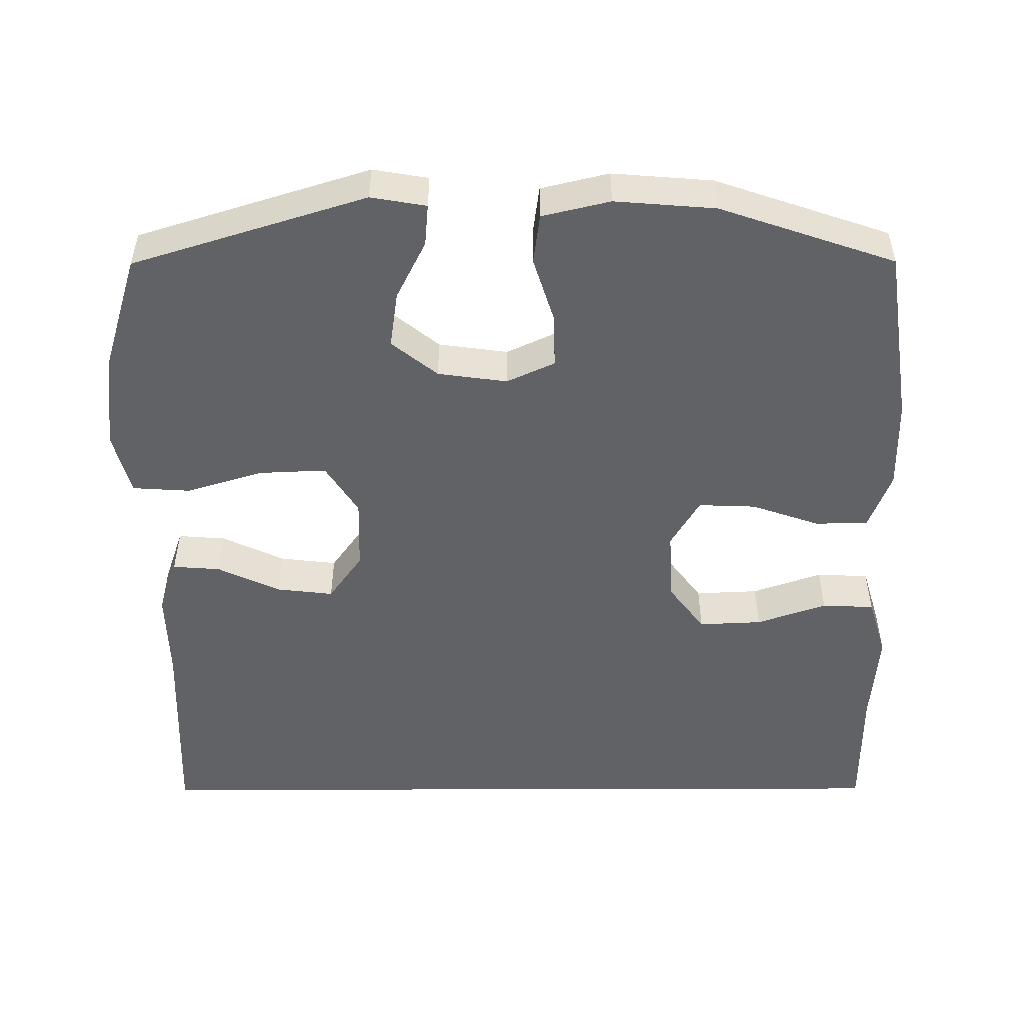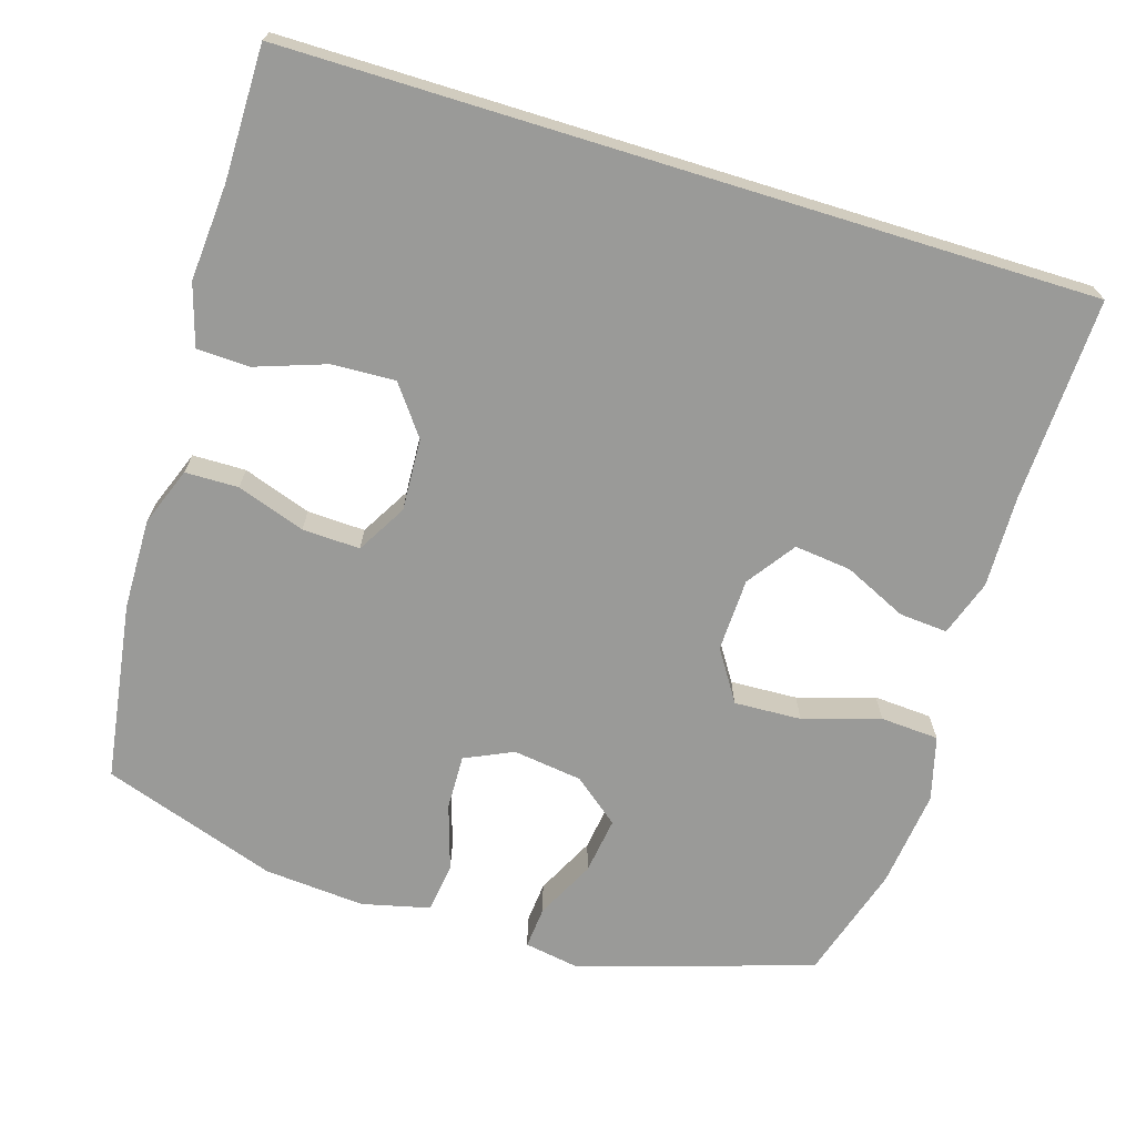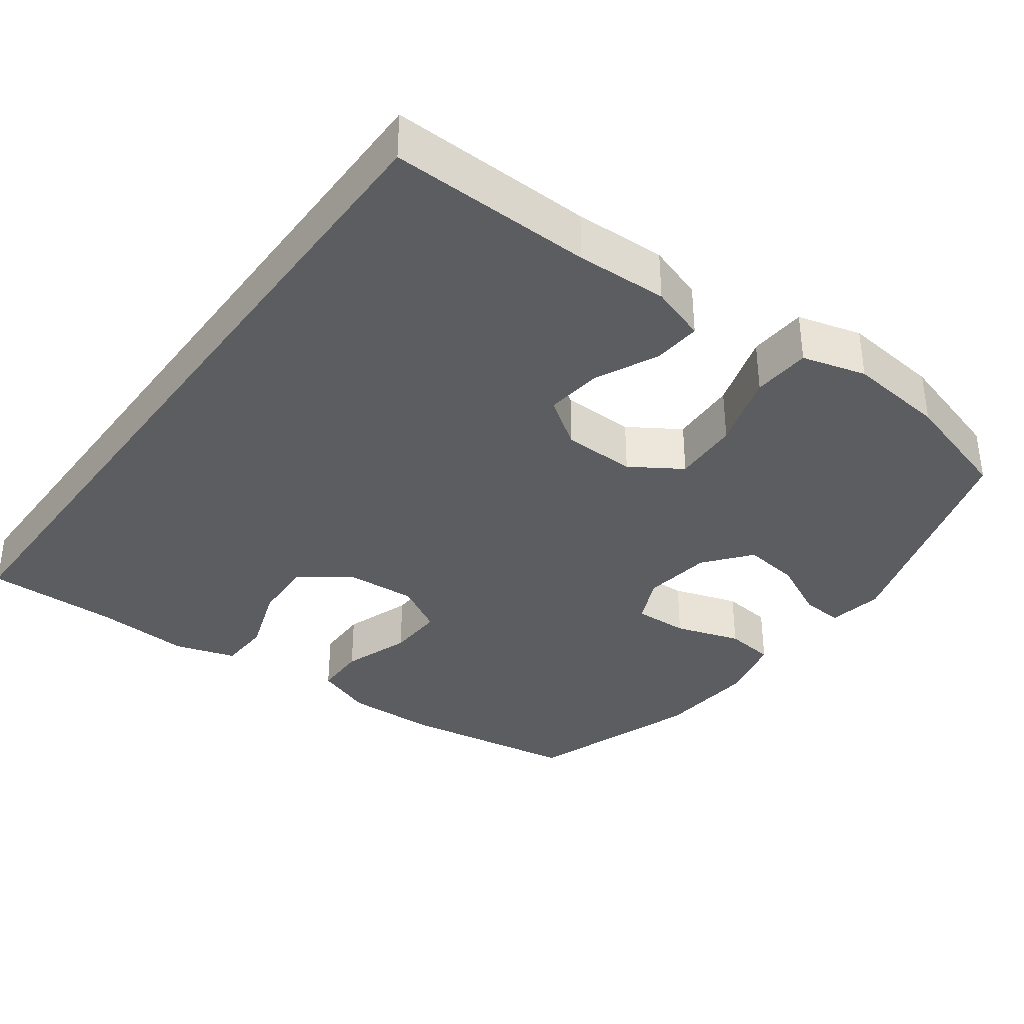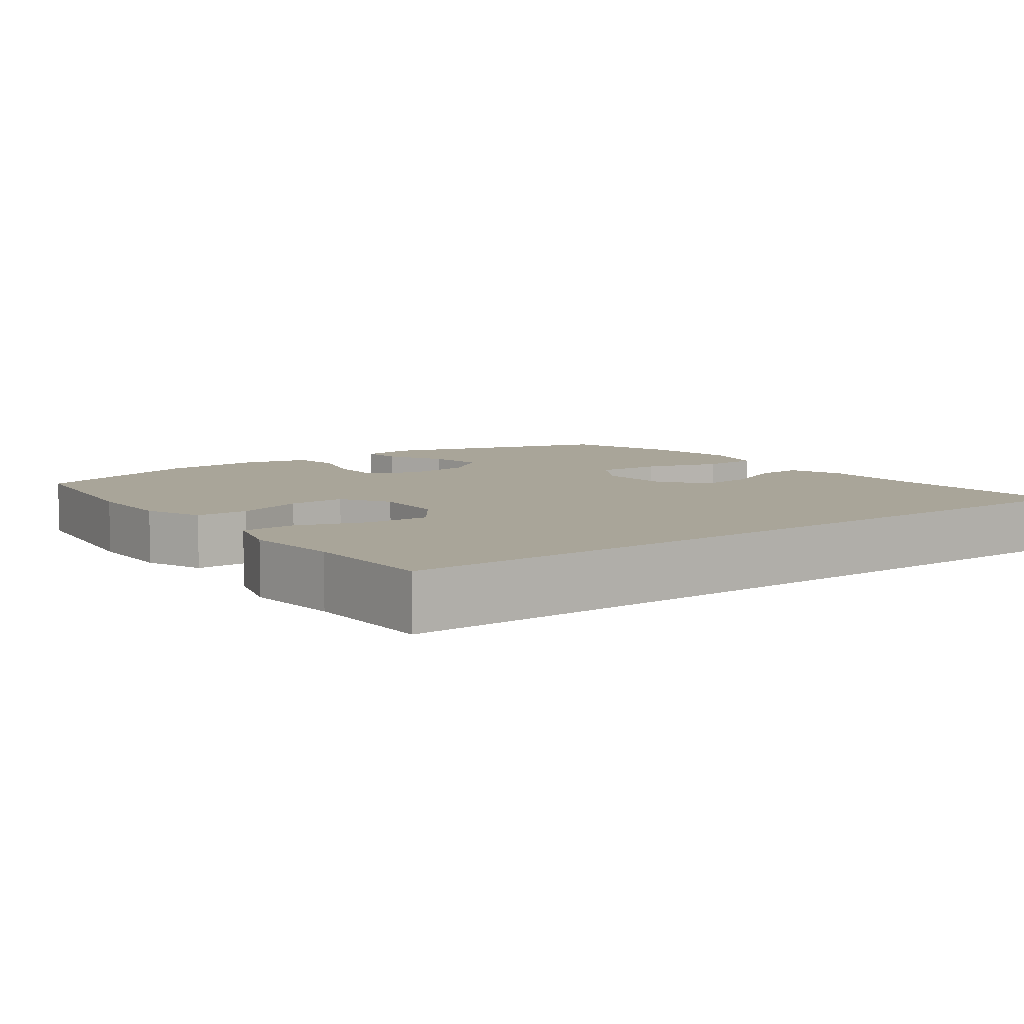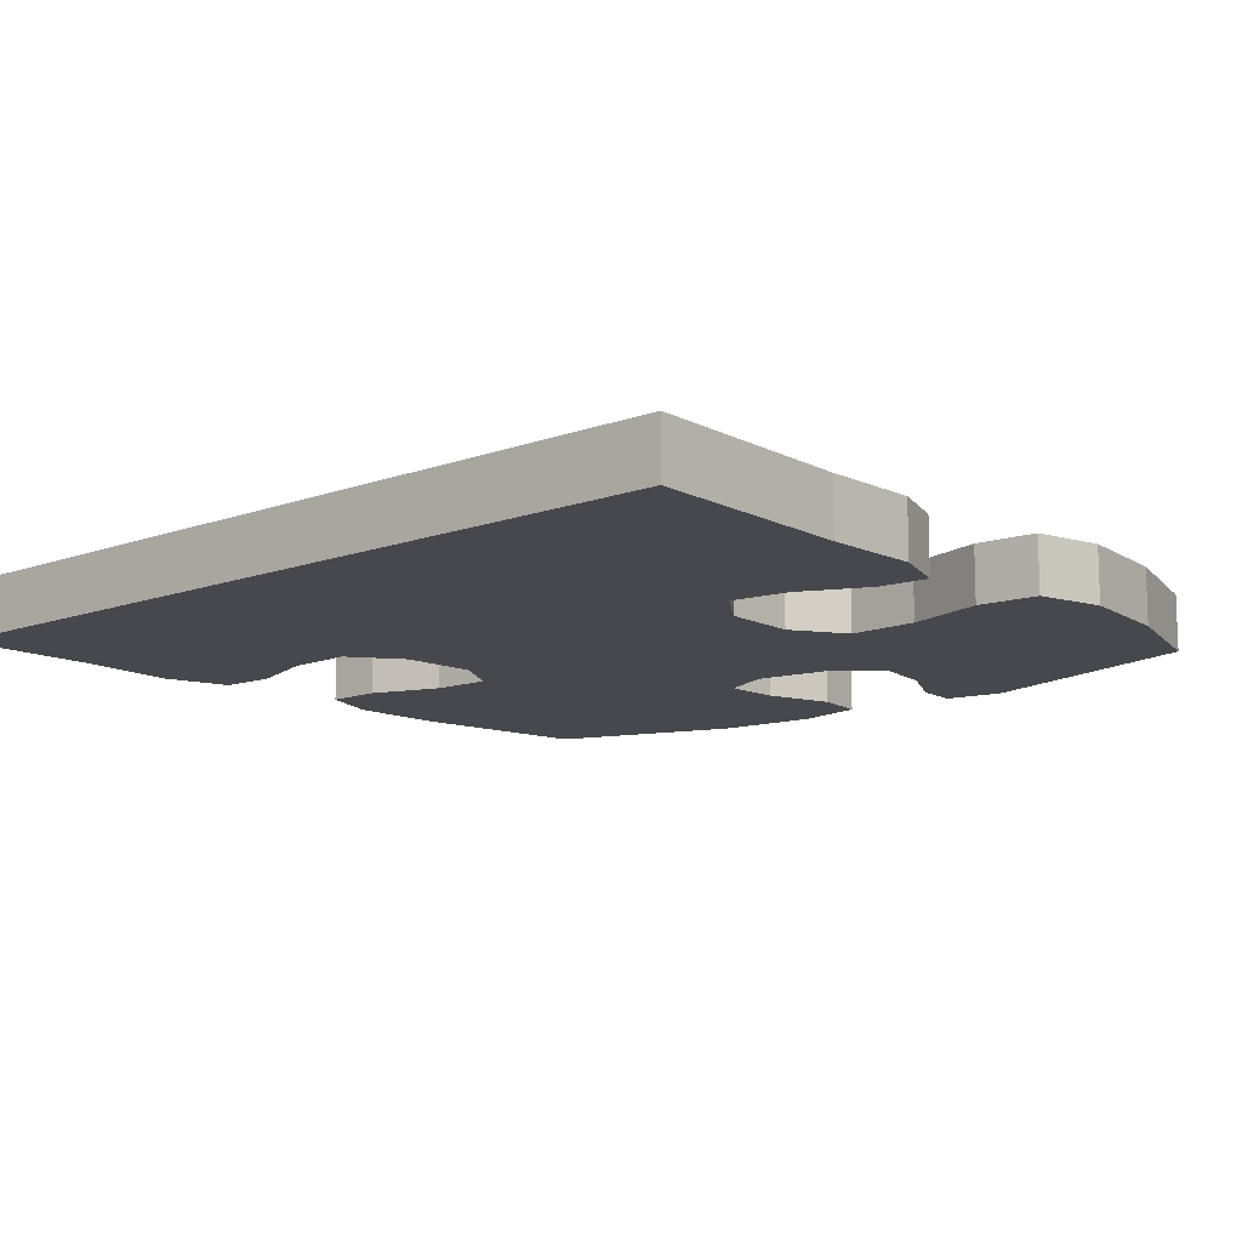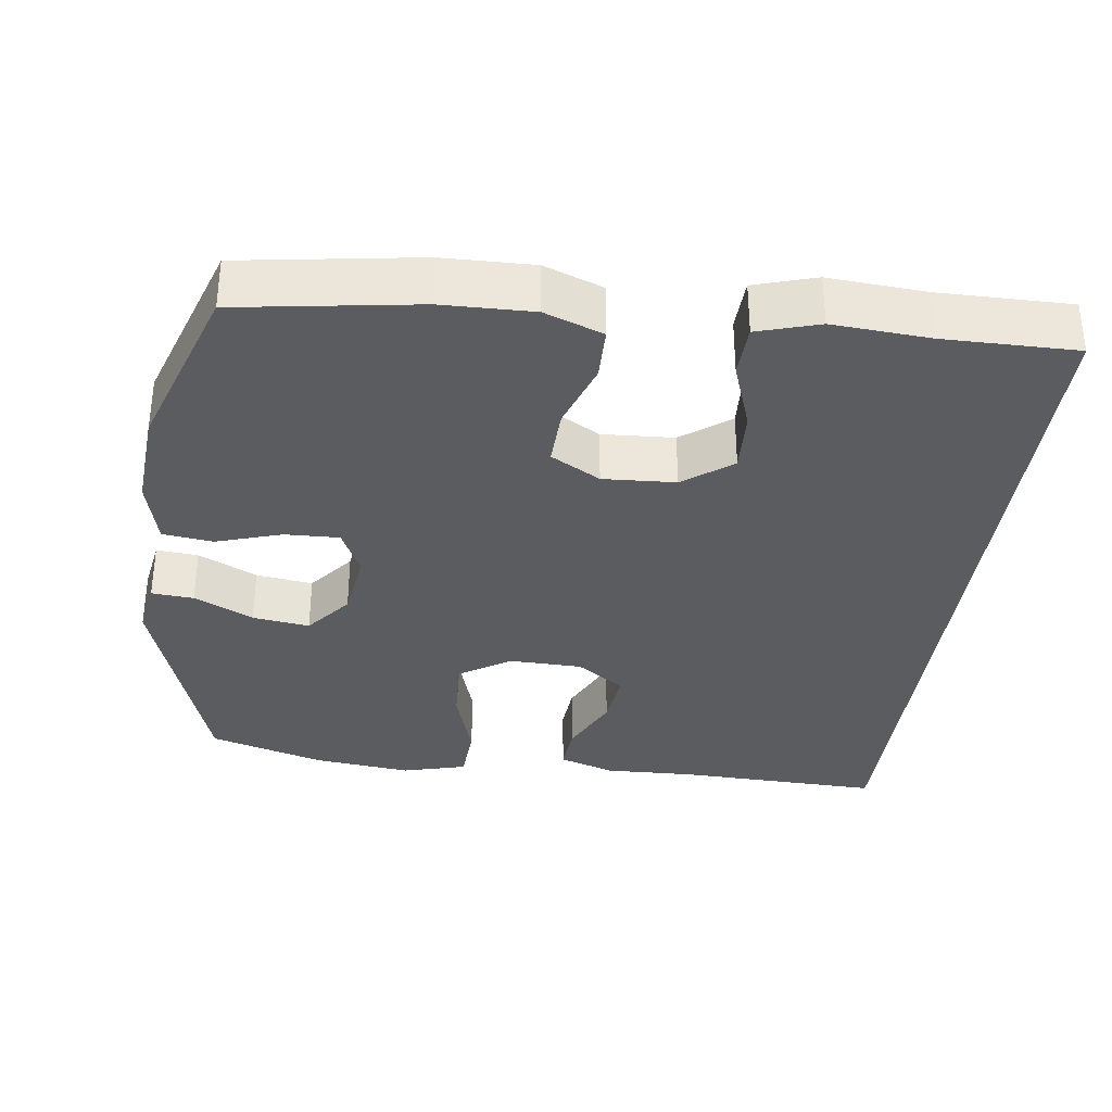
<metadata>
{"format":"obj","ext":"obj","renderer":"f3d","projection":"perspective","resolution":1024,"background":"white","views":[{"elev":-50.6,"azim":-89.8,"up":"+Y"},{"elev":-69.2,"azim":72.9,"up":"+Y"},{"elev":-35.7,"azim":143.9,"up":"+Y"},{"elev":7.4,"azim":53.0,"up":"+Y"},{"elev":-11.9,"azim":131.2,"up":"+Y"},{"elev":-33.9,"azim":-7.2,"up":"+Y"}]}
</metadata>
<code>
v 0.5 0.07 -0.532
v 0.224 0.07 -0.522
v 0.1 0.07 -0.525
v 0.024 0.07 -0.499
v 0.029 0.07 -0.434
v 0.069 0.07 -0.349
v 0.078 0.07 -0.272
v 0.013 0.07 -0.226
v -0.086 0.07 -0.223
v -0.155 0.07 -0.267
v -0.151 0.07 -0.358
v -0.119 0.07 -0.462
v -0.124 0.07 -0.541
v -0.211 0.07 -0.564
v -0.344 0.07 -0.548
v -0.5 0.07 -0.5
v -0.599 0.07 -0.184
v -0.586 0.07 -0.109
v -0.529 0.07 -0.114
v -0.449 0.07 -0.154
v -0.372 0.07 -0.165
v -0.322 0.07 -0.103
v -0.309 0.07 -0.009
v -0.339 0.07 0.056
v -0.413 0.07 0.054
v -0.502 0.07 0.026
v -0.57 0.07 0.035
v -0.592 0.07 0.127
v -0.581 0.07 0.263
v -0.5 0.07 0.5
v -0.258 0.07 0.536
v -0.135 0.07 0.538
v -0.056 0.07 0.508
v -0.055 0.07 0.436
v -0.087 0.07 0.344
v -0.09 0.07 0.266
v -0.023 0.07 0.227
v 0.075 0.07 0.232
v 0.141 0.07 0.281
v 0.137 0.07 0.367
v 0.104 0.07 0.462
v 0.107 0.07 0.533
v 0.19 0.07 0.558
v 0.32 0.07 0.548
v 0.5 0.07 0.548
v 0.5 0 -0.532
v 0.224 0 -0.522
v 0.1 0 -0.525
v 0.024 0 -0.499
v 0.029 0 -0.434
v 0.069 0 -0.349
v 0.078 0 -0.272
v 0.013 0 -0.226
v -0.086 0 -0.223
v -0.155 0 -0.267
v -0.151 0 -0.358
v -0.119 0 -0.462
v -0.124 0 -0.541
v -0.211 0 -0.564
v -0.344 0 -0.548
v -0.5 0 -0.5
v -0.599 0 -0.184
v -0.586 0 -0.109
v -0.529 0 -0.114
v -0.449 0 -0.154
v -0.372 0 -0.165
v -0.322 0 -0.103
v -0.309 0 -0.009
v -0.339 0 0.056
v -0.413 0 0.054
v -0.502 0 0.026
v -0.57 0 0.035
v -0.592 0 0.127
v -0.581 0 0.263
v -0.5 0 0.5
v -0.258 0 0.536
v -0.135 0 0.538
v -0.056 0 0.508
v -0.055 0 0.436
v -0.087 0 0.344
v -0.09 0 0.266
v -0.023 0 0.227
v 0.075 0 0.232
v 0.141 0 0.281
v 0.137 0 0.367
v 0.104 0 0.462
v 0.107 0 0.533
v 0.19 0 0.558
v 0.32 0 0.548
v 0.5 0 0.548
f 44 45 1 2
f 42 43 44
f 41 42 44
f 40 41 44
f 39 40 44 2
f 38 39 2 3
f 33 34 35
f 32 33 35
f 31 32 35
f 30 31 35
f 29 30 35
f 28 29 35
f 27 28 35
f 26 27 35
f 25 26 35
f 24 25 35 36
f 23 24 36 37
f 18 19 20
f 17 18 20
f 16 17 20
f 15 16 20
f 14 15 20
f 13 14 20
f 12 13 20
f 11 12 20
f 10 11 20 21
f 9 10 21 22
f 3 4 5 6
f 3 6 7
f 38 3 7
f 23 37 38
f 22 23 38
f 9 22 38
f 8 9 38
f 7 8 38
f 47 46 90 89
f 89 88 87
f 89 87 86
f 89 86 85
f 47 89 85 84
f 48 47 84 83
f 80 79 78
f 80 78 77
f 80 77 76
f 80 76 75
f 80 75 74
f 80 74 73
f 80 73 72
f 80 72 71
f 80 71 70
f 81 80 70 69
f 82 81 69 68
f 65 64 63
f 65 63 62
f 65 62 61
f 65 61 60
f 65 60 59
f 65 59 58
f 65 58 57
f 65 57 56
f 66 65 56 55
f 67 66 55 54
f 51 50 49 48
f 52 51 48
f 52 48 83
f 83 82 68
f 83 68 67
f 83 67 54
f 83 54 53
f 83 53 52
f 1 46 47 2
f 2 47 48 3
f 3 48 49 4
f 4 49 50 5
f 5 50 51 6
f 6 51 52 7
f 7 52 53 8
f 8 53 54 9
f 9 54 55 10
f 10 55 56 11
f 11 56 57 12
f 12 57 58 13
f 13 58 59 14
f 14 59 60 15
f 15 60 61 16
f 16 61 62 17
f 17 62 63 18
f 18 63 64 19
f 19 64 65 20
f 20 65 66 21
f 21 66 67 22
f 22 67 68 23
f 23 68 69 24
f 24 69 70 25
f 25 70 71 26
f 26 71 72 27
f 27 72 73 28
f 28 73 74 29
f 29 74 75 30
f 30 75 76 31
f 31 76 77 32
f 32 77 78 33
f 33 78 79 34
f 34 79 80 35
f 35 80 81 36
f 36 81 82 37
f 37 82 83 38
f 38 83 84 39
f 39 84 85 40
f 40 85 86 41
f 41 86 87 42
f 42 87 88 43
f 43 88 89 44
f 44 89 90 45
f 45 90 46 1

</code>
